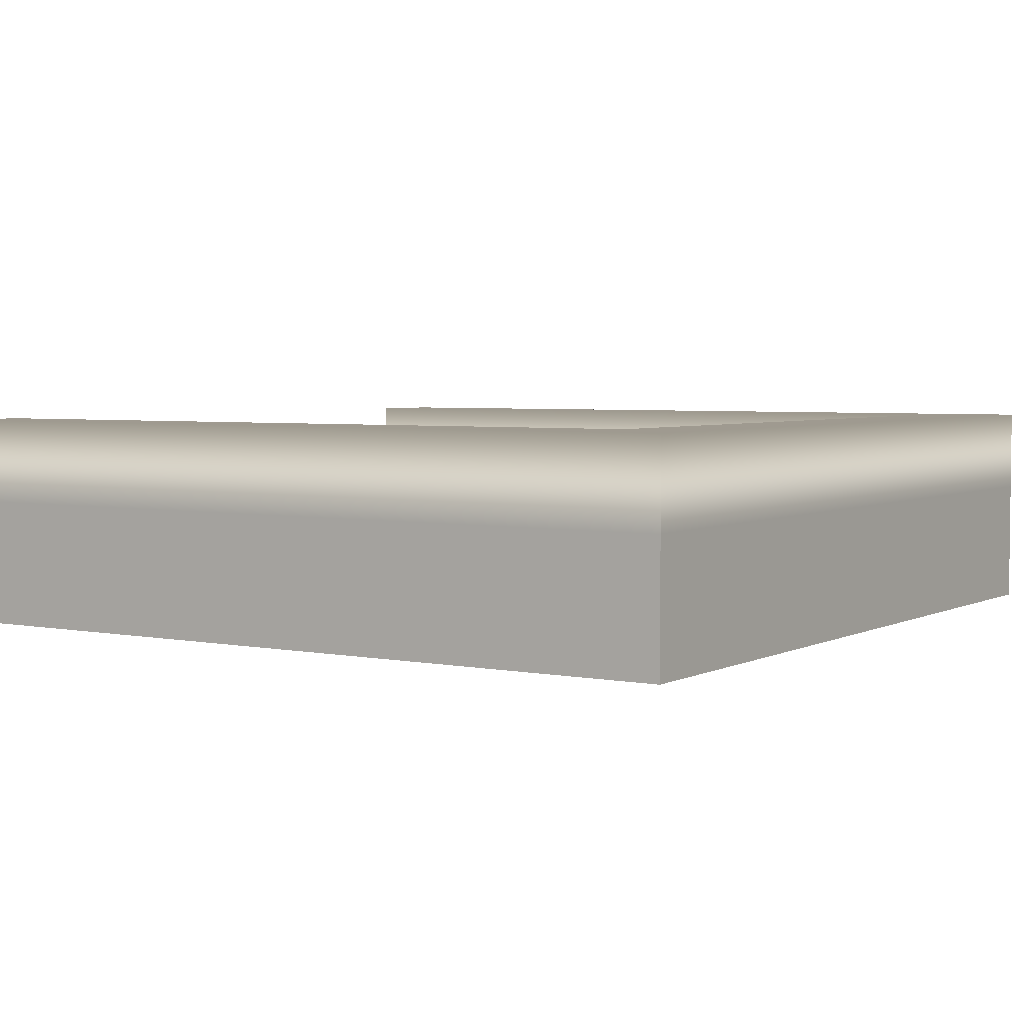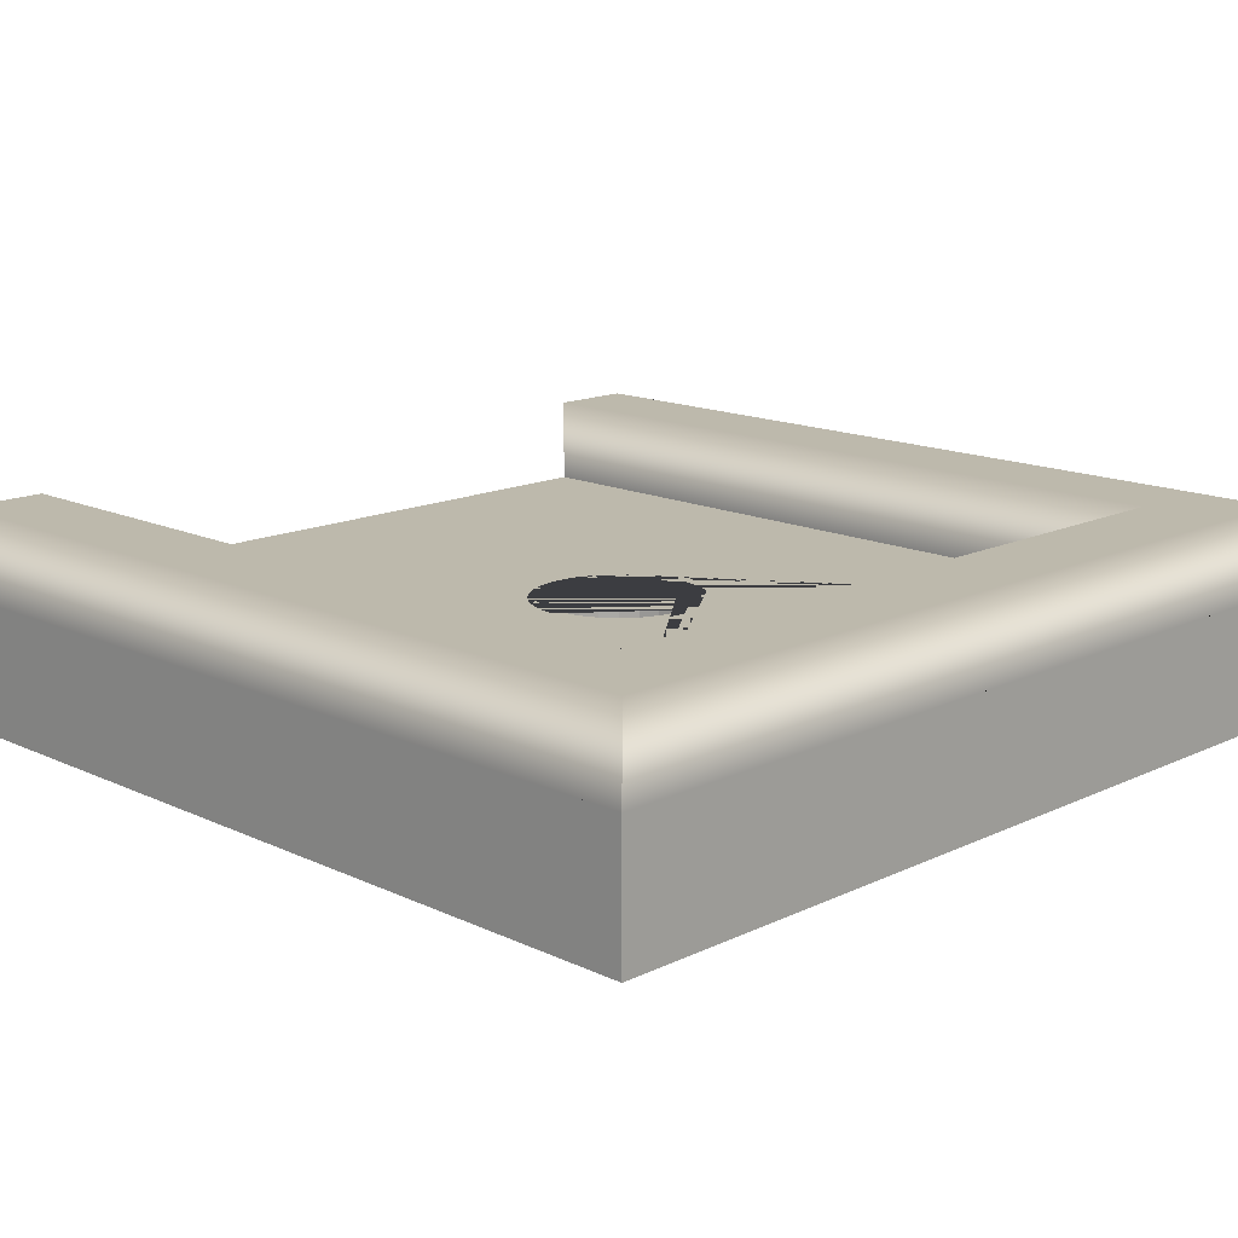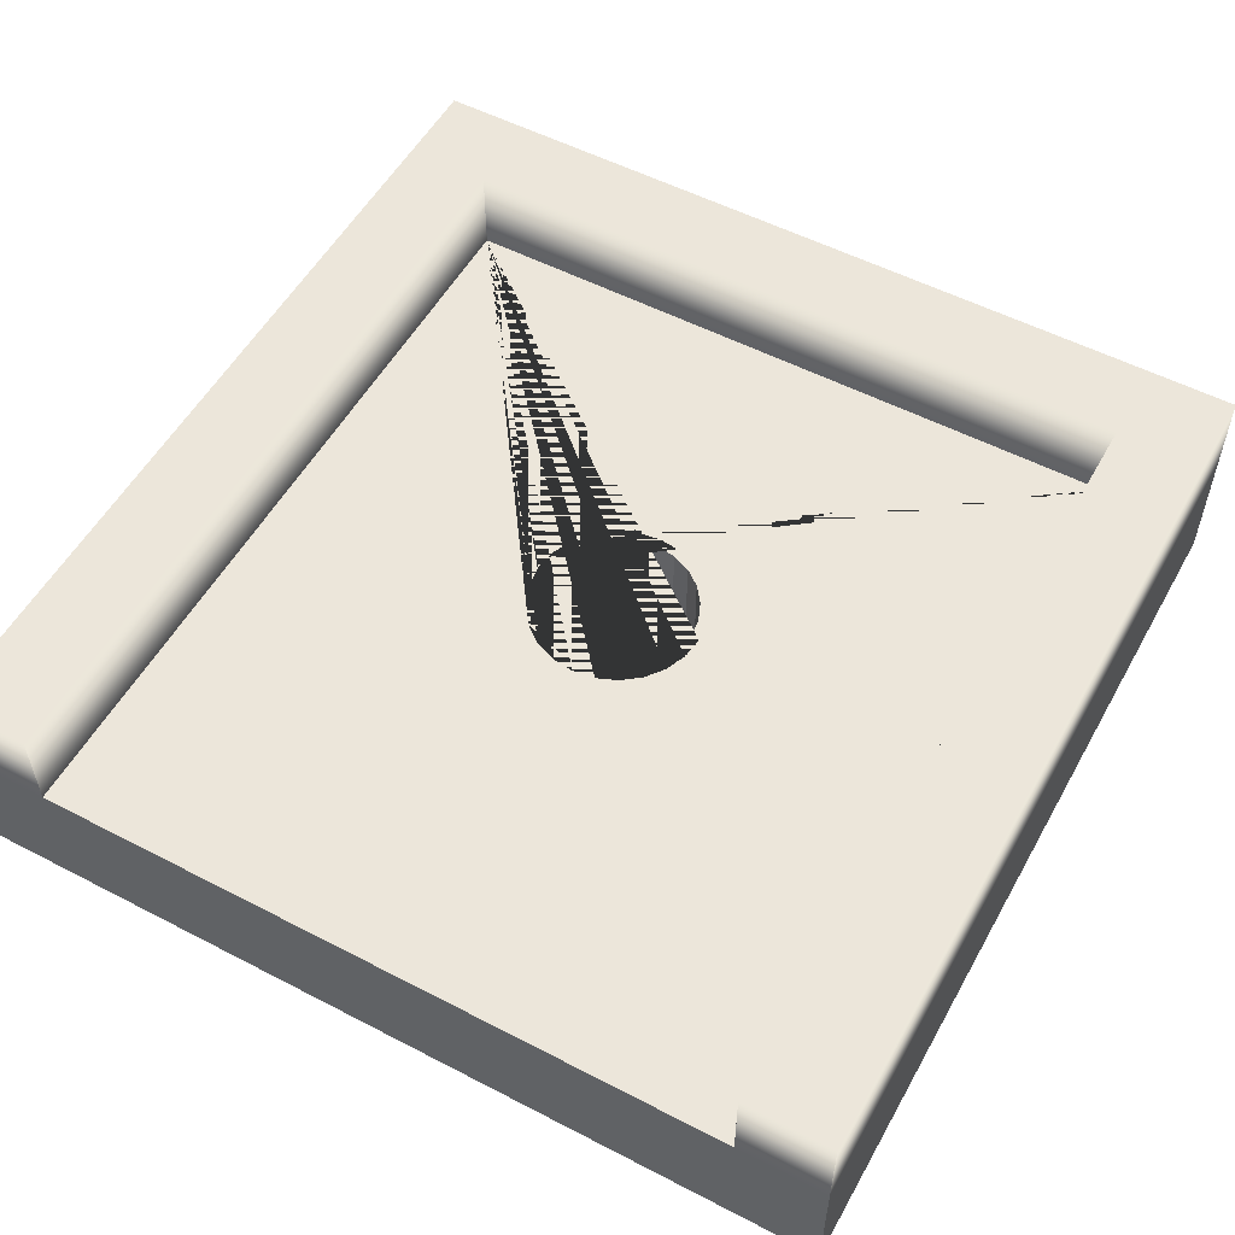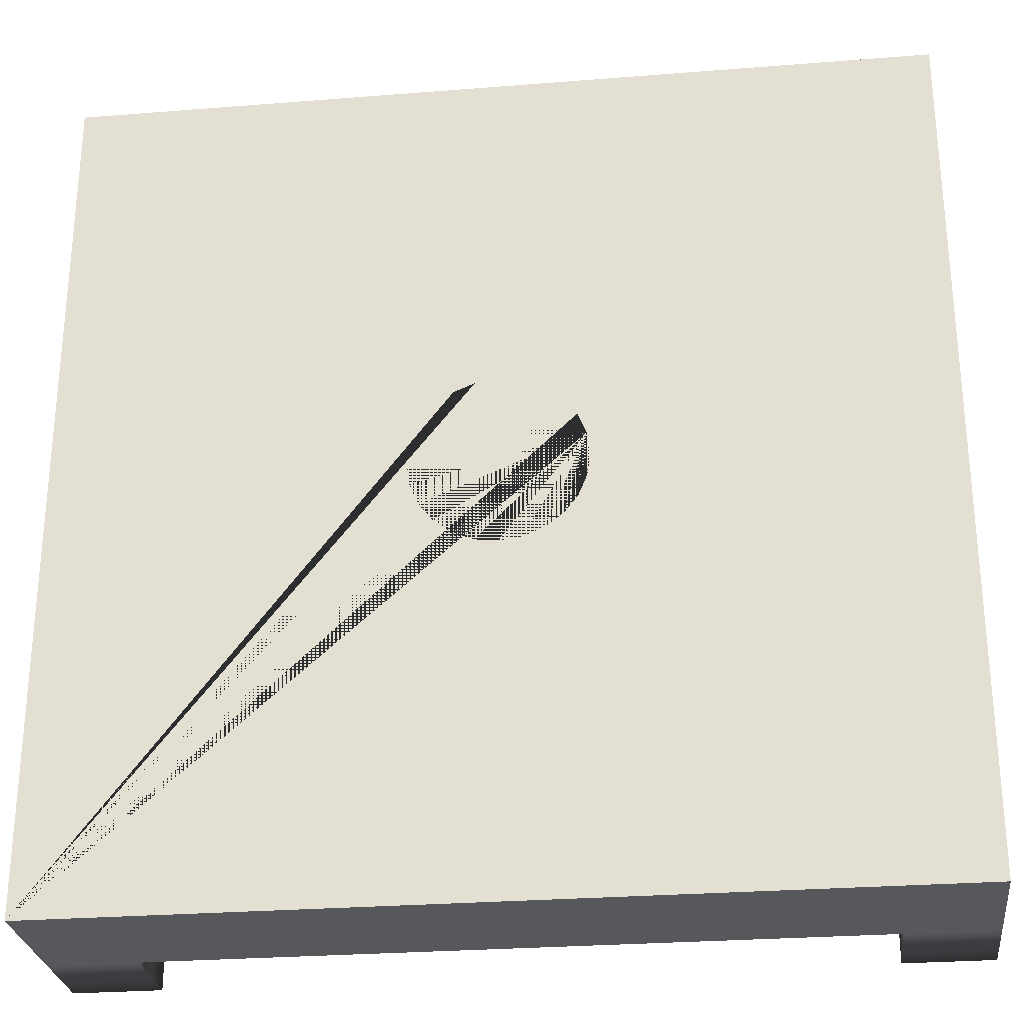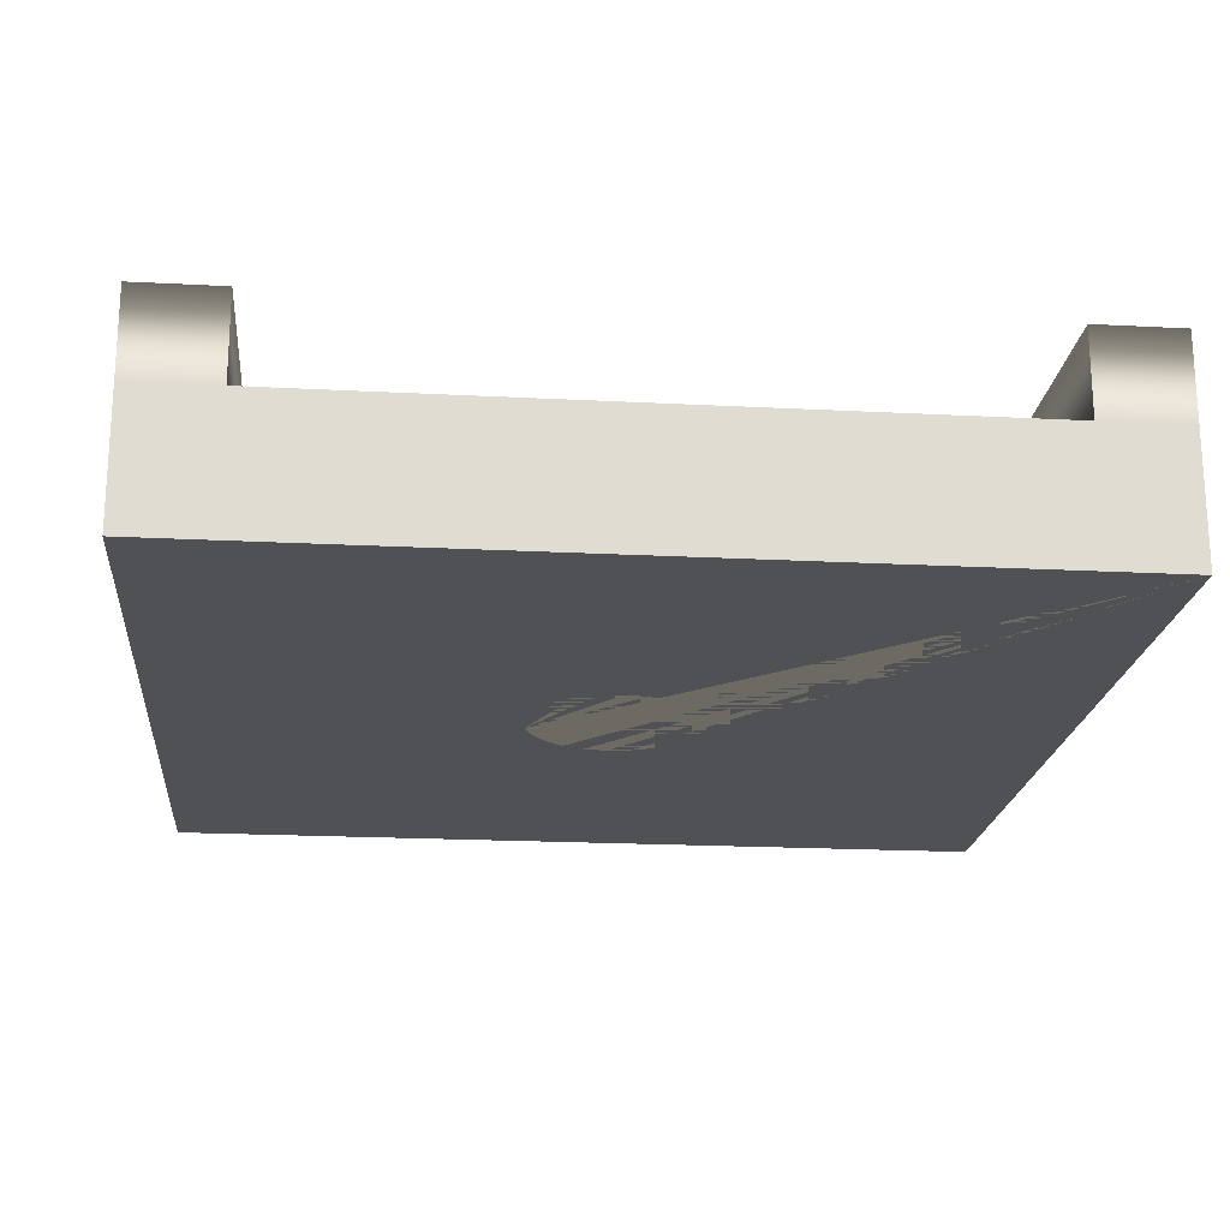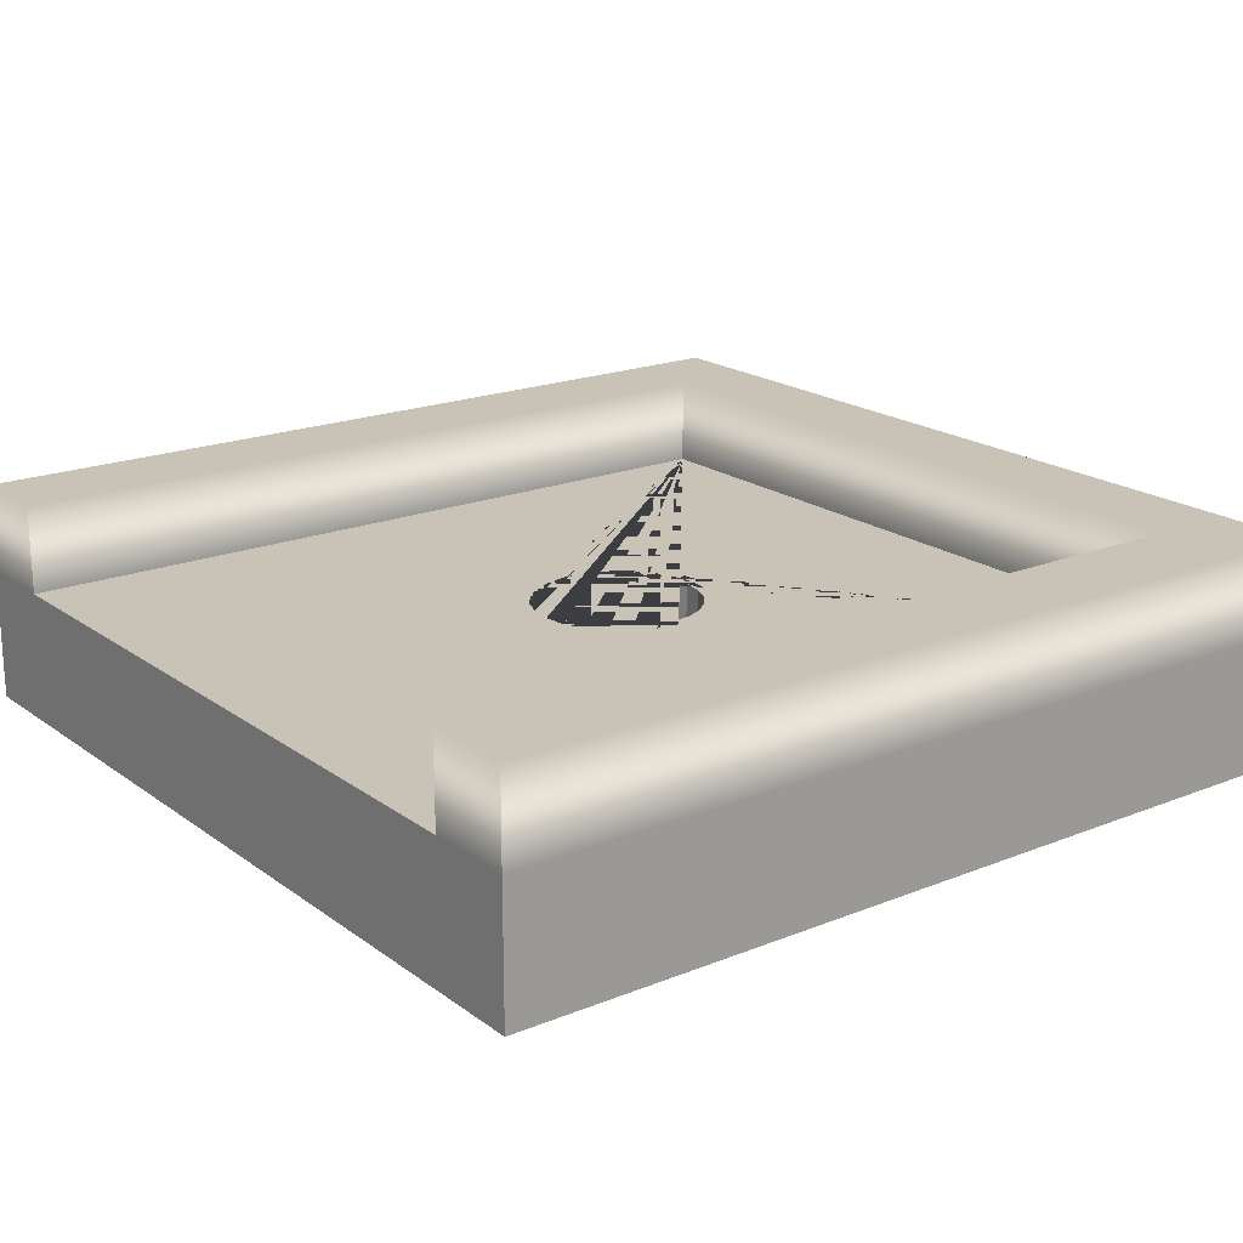
<metadata>
{"format":"obj","ext":"obj","renderer":"f3d","projection":"perspective","resolution":1024,"background":"white","views":[{"elev":3.9,"azim":-57.0,"up":"+Y"},{"elev":15.0,"azim":-45.2,"up":"+Y"},{"elev":54.4,"azim":-151.2,"up":"+Y"},{"elev":-27.8,"azim":6.9,"up":"+Z"},{"elev":-20.0,"azim":174.5,"up":"+Y"},{"elev":19.4,"azim":-127.0,"up":"+Y"}]}
</metadata>
<code>
g default
v 0.1932 0.3 -0.05176
v 0.1732 0.3 -0.1
v 0.1414 0.3 -0.1414
v 0.1 0.3 -0.1732
v 0.05176 0.3 -0.1932
v 0 0.3 -0.2
v -0.05176 0.3 -0.1932
v -0.1 0.3 -0.1732
v -0.1414 0.3 -0.1414
v -0.1732 0.3 -0.1
v -0.1932 0.3 -0.05176
v -0.2 0.3 -0
v -0.1932 0.3 0.05176
v -0.1732 0.3 0.1
v -0.1414 0.3 0.1414
v -0.1 0.3 0.1732
v -0.05176 0.3 0.1932
v -0 0.3 0.2
v 0.05176 0.3 0.1932
v 0.1 0.3 0.1732
v 0.1414 0.3 0.1414
v 0.1732 0.3 0.1
v 0.1932 0.3 0.05176
v 0.2 0.3 0
v 0.1739 0.3 -0.04659
v 0.1559 0.3 -0.09
v 0.1273 0.3 -0.1273
v 0.09 0.3 -0.1559
v 0.04659 0.3 -0.1739
v 0 0.3 -0.18
v -0.04659 0.3 -0.1739
v -0.09 0.3 -0.1559
v -0.1273 0.3 -0.1273
v -0.1559 0.3 -0.09
v -0.1739 0.3 -0.04659
v -0.18 0.3 -0
v -0.1739 0.3 0.04659
v -0.1559 0.3 0.09
v -0.1273 0.3 0.1273
v -0.09 0.3 0.1559
v -0.04659 0.3 0.1739
v -0 0.3 0.18
v 0.04659 0.3 0.1739
v 0.09 0.3 0.1559
v 0.1273 0.3 0.1273
v 0.1559 0.3 0.09
v 0.1739 0.3 0.04659
v 0.18 0.3 0
v 0.1739 0.01 -0.04659
v 0.1559 0.01 -0.09
v 0 0.01 0
v 0.1273 0.01 -0.1273
v 0.09 0.01 -0.1559
v 0.04659 0.01 -0.1739
v 0 0.01 -0.18
v -0.04659 0.01 -0.1739
v -0.09 0.01 -0.1559
v -0.1273 0.01 -0.1273
v -0.1559 0.01 -0.09
v -0.1739 0.01 -0.04659
v -0.18 0.01 -0
v -0.1739 0.01 0.04659
v -0.1559 0.01 0.09
v -0.1273 0.01 0.1273
v -0.09 0.01 0.1559
v -0.04659 0.01 0.1739
v -0 0.01 0.18
v 0.04659 0.01 0.1739
v 0.09 0.01 0.1559
v 0.1273 0.01 0.1273
v 0.1559 0.01 0.09
v 0.1739 0.01 0.04659
v 0.18 0.01 0
g initialShadingGroup pCylinder2
f 49 50 51
f 50 52 51
f 52 53 51
f 53 54 51
f 54 55 51
f 55 56 51
f 56 57 51
f 57 58 51
f 58 59 51
f 59 60 51
f 60 61 51
f 61 62 51
f 62 63 51
f 63 64 51
f 64 65 51
f 65 66 51
f 66 67 51
f 67 68 51
f 68 69 51
f 69 70 51
f 70 71 51
f 71 72 51
f 72 73 51
f 73 49 51
f 1 2 26 25
f 2 3 27 26
f 3 4 28 27
f 4 5 29 28
f 5 6 30 29
f 6 7 31 30
f 7 8 32 31
f 8 9 33 32
f 9 10 34 33
f 10 11 35 34
f 11 12 36 35
f 12 13 37 36
f 13 14 38 37
f 14 15 39 38
f 15 16 40 39
f 16 17 41 40
f 17 18 42 41
f 18 19 43 42
f 19 20 44 43
f 20 21 45 44
f 21 22 46 45
f 22 23 47 46
f 23 24 48 47
f 24 1 25 48
f 25 26 50 49
f 26 27 52 50
f 27 28 53 52
f 28 29 54 53
f 29 30 55 54
f 30 31 56 55
f 31 32 57 56
f 32 33 58 57
f 33 34 59 58
f 34 35 60 59
f 35 36 61 60
f 36 37 62 61
f 37 38 63 62
f 38 39 64 63
f 39 40 65 64
f 40 41 66 65
f 41 42 67 66
f 42 43 68 67
f 43 44 69 68
f 44 45 70 69
f 45 46 71 70
f 46 47 72 71
f 47 48 73 72
f 48 25 49 73
g default
v -0.1732 0 0.1
v -0.1932 0 0.05176
v -0.1932 0.3 0.05176
v -0.1732 0.3 0.1
v 0.05176 0 -0.1932
v 0.1 0 -0.1732
v 0.1 0.3 -0.1732
v 0.05176 0.3 -0.1932
v -0.1414 0 0.1414
v -0.1414 0.3 0.1414
v 0.1414 0 -0.1414
v 0.1414 0.3 -0.1414
v -0.1 0 0.1732
v -0.1 0.3 0.1732
v 0.1732 0 -0.1
v 0.1732 0.3 -0.1
v 0.1932 0 -0.05176
v 0.1932 0.3 -0.05176
v -0.05176 0 0.1932
v -0.05176 0.3 0.1932
v -0 0 0.2
v -0 0.3 0.2
v 0.2 0 0
v 0.2 0.3 0
v 0.05176 0 0.1932
v 0.05176 0.3 0.1932
v 0.1932 0 0.05176
v 0.1932 0.3 0.05176
v 0.1 0 0.1732
v 0.1 0.3 0.1732
v 0.1732 0 0.1
v 0.1732 0.3 0.1
v 0.1414 0 0.1414
v 0.1414 0.3 0.1414
v -1 0 1
v 1 0 1
v 1 0.3 1
v -1 0.3 1
v 1 0 -1
v 1 0.3 -1
v 1 0.3 -0.8
v 1 0.3 0.8
v 0.8 0.3 1
v -0.8 0.3 1
v -1 0 -1
v -0.2 0 -0
v -0.2 0.3 -0
v -0.1932 0.3 -0.05176
v -0.1732 0.3 -0.1
v -0.1414 0.3 -0.1414
v -0.1 0.3 -0.1732
v -0.05176 0.3 -0.1932
v 0 0.3 -0.2
v 0 0 -0.2
v -0.05176 0 -0.1932
v -0.1932 0 -0.05176
v -0.1 0 -0.1732
v -0.1732 0 -0.1
v -0.1414 0 -0.1414
v -1 0.3 -1
v -1 0.3 0.8
v -1 0.3 -0.8
v -0.8 0.3 -1
v 0.8 0.3 -1
g initialShadingGroup polySurface5 polySurface4
f 74 75 76 77
f 78 79 80 81
f 82 74 77 83
f 79 84 85 80
f 86 82 83 87
f 84 88 89 85
f 88 90 91 89
f 92 86 87 93
f 94 92 93 95
f 90 96 97 91
f 98 94 95 99
f 96 100 101 97
f 102 98 99 103
f 100 104 105 101
f 106 102 103 107
f 104 106 107 105
g initialShadingGroup pCube1 polySurface2 polySurface5 polySurface4
f 108 109 110 111
f 109 112 113 110
f 110 113 114 115
f 111 110 116 117
f 118 119 75 74 82 86 92 94 98 102 106 104 100 112 109 108
g initialShadingGroup polySurface5 polySurface4
f 127 78 81 126
f 75 119 120 76
f 128 127 126 125
f 119 129 121 120
f 130 128 125 124
f 129 131 122 121
f 132 130 124 123
f 131 132 123 122
g initialShadingGroup pCube1 polySurface2 polySurface5 polySurface4
f 133 111 134 135
f 113 133 136 137
f 118 108 111 133
f 133 113 112 118
f 100 96 90 88 84 79 78 127 128 130 132 131 129 119 118 112
g default1
v -1 0.3 0.8
v -1 0.3 1
v -0.8 0.3 1
v -0.8 0.3 0.8
v 1 0.3 -0.8
v 1 0.3 -1
v 0.8 0.3 -1
v 0.8 0.3 -0.8
v 1 0.3 0.8
v 0.8 0.3 0.8
v 0.8 0.3 1
v 1 0.3 1
v -0.8 0.3 -0.8
v -0.8 0.3 -1
v -1 0.3 -0.8
v -1 0.3 -1
v -1 0.5 0.8
v -1 0.5 1
v -0.8 0.5 1
v -0.8 0.5 0.8
v 1 0.5 -0.8
v 1 0.5 -1
v 0.8 0.5 -1
v 0.8 0.5 -0.8
v 1 0.5 0.8
v 0.8 0.5 0.8
v 0.8 0.5 1
v 1 0.5 1
v -1 0.5 -0.8
v -0.8 0.5 -0.8
v -1 0.5 -1
v -0.8 0.5 -1
g initialShadingGroup pCube1 polySurface3 polySurface4 polySurface7 polySurface6
f 154 155 156 157
f 158 159 160 161
f 162 158 161 163
f 156 164 163 157
f 165 162 163 164
f 166 154 157 167
f 168 166 167 169
f 138 139 155 154
f 139 140 156 155
f 142 143 159 158
f 143 144 160 159
f 144 145 161 160
f 146 142 158 162
f 145 147 163 161
f 140 148 164 156
f 147 141 157 163
f 149 146 162 165
f 148 149 165 164
f 152 138 154 166
f 141 150 167 157
f 153 152 166 168
f 150 151 169 167
f 151 153 168 169
g default
v -0.2 0.3 -0
v -0.1932 0.3 -0.05176
v -0.1732 0.3 -0.1
v -0.1414 0.3 -0.1414
v -0.1 0.3 -0.1732
v -0.05176 0.3 -0.1932
v 0 0.3 -0.2
v 0.05176 0.3 -0.1932
v 0.1 0.3 -0.1732
v 0.1414 0.3 -0.1414
v 0.1732 0.3 -0.1
v 0.1932 0.3 -0.05176
v 0.2 0.3 0
v 0.1932 0.3 0.05176
v 0.1732 0.3 0.1
v 0.1414 0.3 0.1414
v 0.1 0.3 0.1732
v 0.05176 0.3 0.1932
v -0 0.3 0.2
v -0.05176 0.3 0.1932
v -0.1 0.3 0.1732
v -0.1414 0.3 0.1414
v -0.1732 0.3 0.1
v -0.1932 0.3 0.05176
v 0.8 0.3 0.8
v 0.8 0.3 -0.8
v -0.8 0.3 0.8
v -0.8 0.3 -0.8
v -0.8 0.3 -1
v 0.8 0.3 -1
g initialShadingGroup pCube1 polySurface3 polySurface4 polySurface6 polySurface8
f 194 195 197 170 171 172 173 174 175 176 177 178 179 180 181 182
f 196 194 182 183 184 185 186 187 188 189 190 191 192 193 170 197
f 199 198 197 195

</code>
